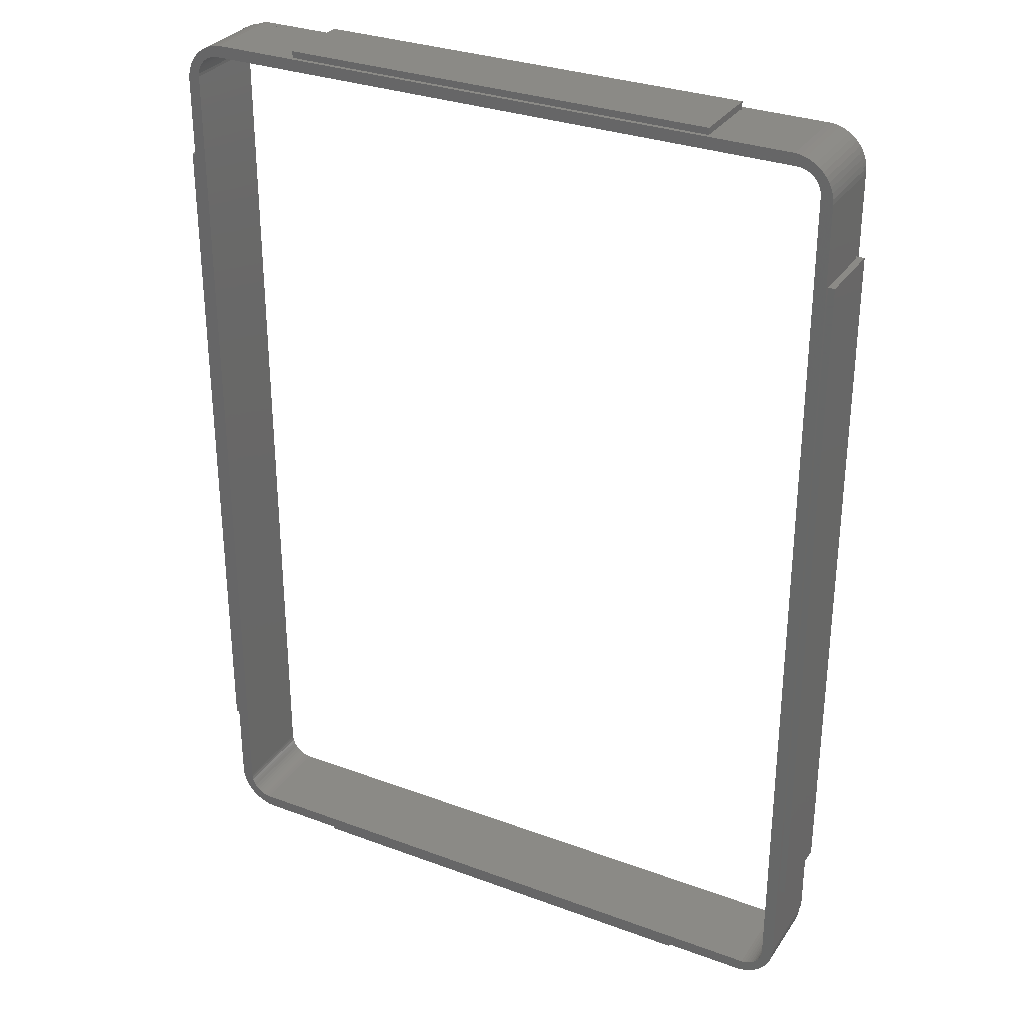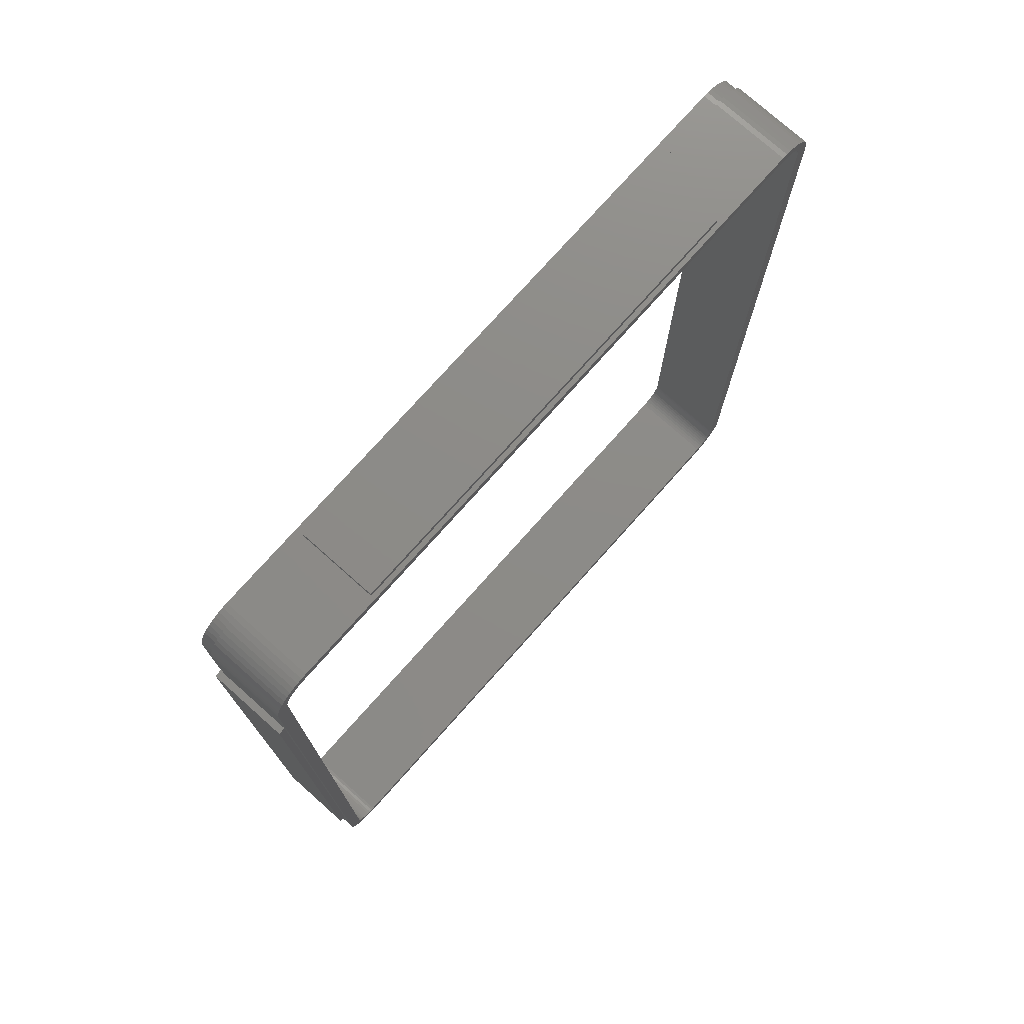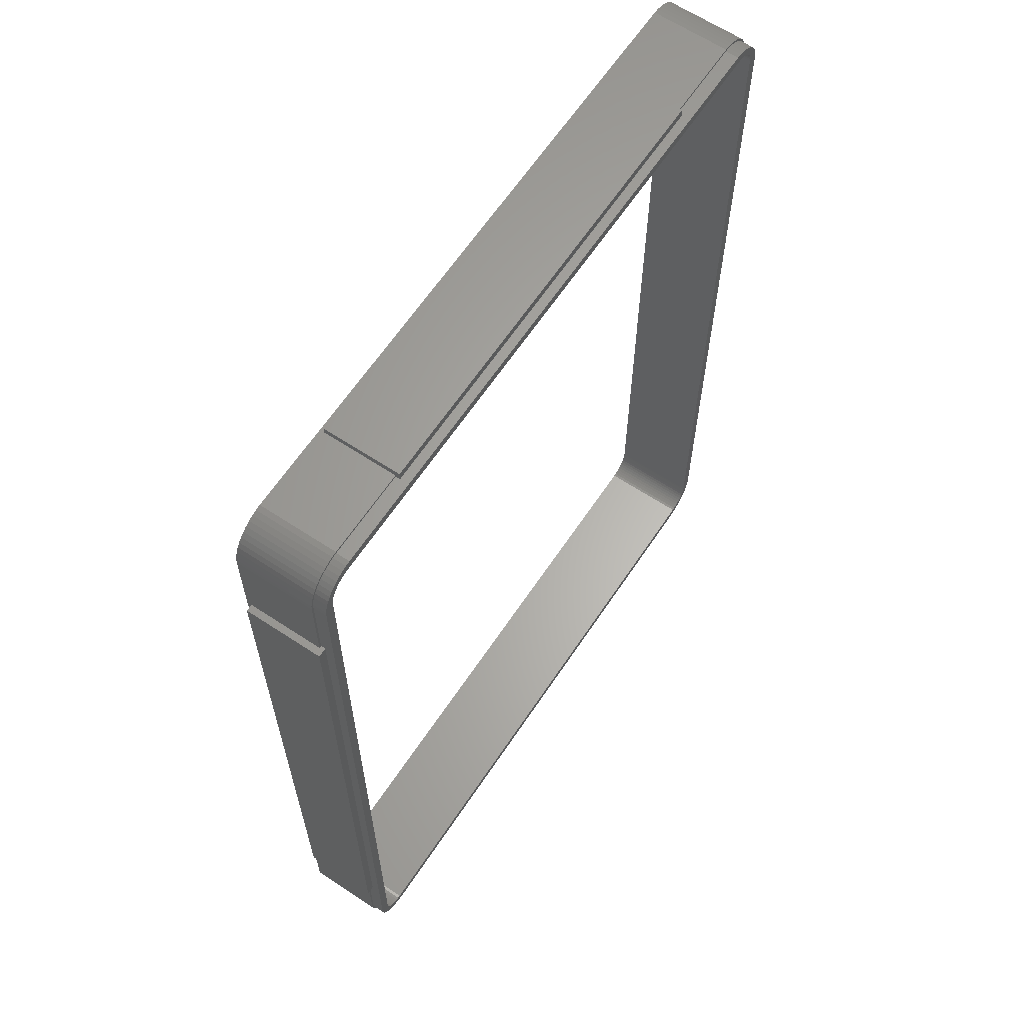
<metadata>
{"format":"stl","ext":"stl","renderer":"f3d","projection":"perspective","resolution":1024,"background":"white","views":[{"elev":30.8,"azim":-152.0,"up":"+Y"},{"elev":75.8,"azim":131.7,"up":"+Y"},{"elev":63.7,"azim":-56.3,"up":"+Y"}]}
</metadata>
<code>
# stl→obj: 360 verts, 720 faces
v 69.35 108.2 17.5
v 50.25 108.2 1
v 50.25 108.2 17.5
v 69.35 108.2 0
v -50.25 108.2 1
v -69.35 108.2 17.5
v -50.25 108.2 17.5
v -69.35 108.2 0
v -78.25 98.75 0
v -78.18 99.94 17.5
v -78.18 99.94 0
v -78.25 98.75 17.5
v 69.35 -108.2 0
v 70.53 -108.1 17.5
v 69.35 -108.2 17.5
v 70.53 -108.1 0
v 78.25 -80.25 17.5
v 78.25 -98.75 17.5
v 78.25 -80.25 1
v 78.25 80.25 1
v 78.25 98.75 17.5
v 78.25 80.25 17.5
v 78.25 98.75 0
v 78.25 -98.75 0
v -69.35 -108.2 17.5
v -50.25 -108.2 1
v -50.25 -108.2 17.5
v -69.35 -108.2 0
v 50.25 -108.2 1
v 50.25 -108.2 17.5
v -74.81 106.1 0
v -75.68 105.3 17.5
v -74.81 106.1 17.5
v -75.68 105.3 0
v 72.79 107.3 0
v 71.69 107.8 17.5
v 72.79 107.3 17.5
v 71.69 107.8 0
v 76.44 104.3 17.5
v 75.68 105.3 0
v 75.68 105.3 17.5
v 76.44 104.3 0
v -70.53 -108.1 0
v -70.53 -108.1 17.5
v -78.25 80.25 1
v -78.25 -80.25 1
v -78.25 -98.75 0
v -78.25 -98.75 17.5
v -78.25 -80.25 17.5
v -78.25 80.25 17.5
v -71.69 107.8 0
v -72.79 107.3 17.5
v -71.69 107.8 17.5
v -72.79 107.3 0
v 73.84 106.8 0
v 73.84 106.8 17.5
v 70.53 108.1 17.5
v 70.53 108.1 0
v -70.53 108.1 17.5
v -70.53 108.1 0
v 75.68 -105.3 17.5
v 76.44 -104.3 0
v 76.44 -104.3 17.5
v 75.68 -105.3 0
v -72.79 -107.3 0
v -71.69 -107.8 17.5
v -72.79 -107.3 17.5
v -71.69 -107.8 0
v 75.5 -100 0
v 78.18 -99.94 0
v 77.95 -101.1 0
v 75.5 100 0
v 75.33 -101.4 0
v 77.58 -102.2 0
v 78.18 99.94 0
v 75.11 -102 0
v 77.07 -103.3 0
v 77.95 101.1 0
v 74.82 -102.7 0
v 75.46 100.7 0
v 74.45 -103.2 0
v 75.33 101.4 0
v 77.58 102.2 0
v 75.46 -100.7 0
v 73.51 -104.2 0
v 74.81 -106.1 0
v 74.01 -103.8 0
v 72.95 -104.6 0
v 73.84 -106.8 0
v 72.34 -105 0
v 72.79 -107.3 0
v 71.7 -105.2 0
v 71.69 -107.8 0
v 71.03 -105.4 0
v 70.35 -105.5 0
v -70.35 -105.5 0
v -71.03 -105.4 0
v -71.7 -105.2 0
v -72.34 -105 0
v -73.84 -106.8 0
v -72.95 -104.6 0
v -74.81 -106.1 0
v -73.51 -104.2 0
v -75.68 -105.3 0
v -74.01 -103.8 0
v -74.45 -103.2 0
v -76.44 -104.3 0
v -74.82 -102.7 0
v -77.07 -103.3 0
v -75.11 -102 0
v -77.58 -102.2 0
v -75.33 -101.4 0
v 75.11 102 0
v 77.07 103.3 0
v 74.82 102.7 0
v 74.45 103.2 0
v 74.01 103.8 0
v 73.51 104.2 0
v 74.81 106.1 0
v 72.95 104.6 0
v 72.34 105 0
v 71.7 105.2 0
v 71.03 105.4 0
v 70.35 105.5 0
v -70.35 105.5 0
v -71.03 105.4 0
v -71.7 105.2 0
v -72.34 105 0
v -73.84 106.8 0
v -72.95 104.6 0
v -73.51 104.2 0
v -74.01 103.8 0
v -74.45 103.2 0
v -76.44 104.3 0
v -74.82 102.7 0
v -77.07 103.3 0
v -75.11 102 0
v -77.58 102.2 0
v -75.33 101.4 0
v -77.95 101.1 0
v -75.46 100.7 0
v -75.5 100 0
v -75.5 -100 0
v -77.95 -101.1 0
v -75.46 -100.7 0
v -78.18 -99.94 0
v -69.32 107.7 17.5
v -50.25 107.7 17.5
v -70.44 107.6 17.5
v -71.53 107.3 17.5
v -72.58 106.9 17.5
v -73.57 106.3 17.5
v -73.84 106.8 17.5
v -74.49 105.7 17.5
v -75.31 104.9 17.5
v -76.03 104 17.5
v -76.44 104.3 17.5
v -76.64 103.1 17.5
v -77.07 103.3 17.5
v -77.12 102.1 17.5
v -77.58 102.2 17.5
v -77.47 101 17.5
v -77.95 101.1 17.5
v -77.68 99.88 17.5
v -77.75 98.75 17.5
v -77.75 80.25 17.5
v 77.75 -98.75 17.5
v 78.18 -99.94 17.5
v 77.75 -80.25 17.5
v 77.68 -99.88 17.5
v 77.95 -101.1 17.5
v 77.47 -101 17.5
v 77.58 -102.2 17.5
v 77.12 -102.1 17.5
v 77.07 -103.3 17.5
v 76.64 -103.1 17.5
v 76.03 -104 17.5
v 75.31 -104.9 17.5
v 74.81 -106.1 17.5
v 74.49 -105.7 17.5
v 73.84 -106.8 17.5
v 73.57 -106.3 17.5
v 72.79 -107.3 17.5
v 72.58 -106.9 17.5
v 71.69 -107.8 17.5
v 71.53 -107.3 17.5
v 70.44 -107.6 17.5
v 69.32 -107.7 17.5
v 50.25 -107.7 17.5
v 78.18 99.94 17.5
v 77.68 99.88 17.5
v 77.75 98.75 17.5
v 77.47 101 17.5
v 77.95 101.1 17.5
v 77.58 102.2 17.5
v 77.12 102.1 17.5
v 77.07 103.3 17.5
v 76.64 103.1 17.5
v 76.03 104 17.5
v 75.31 104.9 17.5
v 74.81 106.1 17.5
v 74.49 105.7 17.5
v 73.57 106.3 17.5
v 72.58 106.9 17.5
v 71.53 107.3 17.5
v 70.44 107.6 17.5
v 69.32 107.7 17.5
v 50.25 107.7 17.5
v 77.75 80.25 17.5
v -77.75 -98.75 17.5
v -77.75 -80.25 17.5
v -78.18 -99.94 17.5
v -77.95 -101.1 17.5
v -69.32 -107.7 17.5
v -50.25 -107.7 17.5
v -70.44 -107.6 17.5
v -71.53 -107.3 17.5
v -72.58 -106.9 17.5
v -73.57 -106.3 17.5
v -73.84 -106.8 17.5
v -74.49 -105.7 17.5
v -74.81 -106.1 17.5
v -75.31 -104.9 17.5
v -75.68 -105.3 17.5
v -76.03 -104 17.5
v -76.44 -104.3 17.5
v -76.64 -103.1 17.5
v -77.07 -103.3 17.5
v -77.12 -102.1 17.5
v -77.58 -102.2 17.5
v -77.47 -101 17.5
v -77.68 -99.88 17.5
v 69.32 107.7 20.5
v 50.25 107.7 18.5
v -69.32 107.7 20.5
v -50.25 107.7 18.5
v -77.68 99.88 20.5
v -77.75 98.75 20.5
v 74.49 105.7 20.5
v 75.31 104.9 20.5
v 77.75 98.75 20.5
v 77.75 80.25 18.5
v 77.75 -80.25 18.5
v 77.75 -98.75 20.5
v -69.32 -107.7 20.5
v -50.25 -107.7 18.5
v 69.32 -107.7 20.5
v 50.25 -107.7 18.5
v 70.44 107.6 20.5
v 71.53 107.3 20.5
v 72.58 106.9 20.5
v -70.44 107.6 20.5
v -72.58 -106.9 20.5
v -73.57 -106.3 20.5
v 77.47 -101 20.5
v 77.68 -99.88 20.5
v -77.75 -80.25 18.5
v -77.75 80.25 18.5
v -77.75 -98.75 20.5
v 73.57 106.3 20.5
v 77.12 102.1 20.5
v 76.64 103.1 20.5
v -77.68 -99.88 20.5
v -77.47 -101 20.5
v -72.58 106.9 20.5
v -71.53 107.3 20.5
v -74.49 105.7 20.5
v -73.57 106.3 20.5
v -76.64 103.1 20.5
v -77.12 102.1 20.5
v -74.49 -105.7 20.5
v -76.03 -104 20.5
v -75.31 -104.9 20.5
v 76.64 -103.1 20.5
v 77.12 -102.1 20.5
v 76.03 -104 20.5
v 72.58 -106.9 20.5
v 71.53 -107.3 20.5
v 74.49 -105.7 20.5
v 73.57 -106.3 20.5
v 77.68 99.88 20.5
v 77.47 101 20.5
v -71.53 -107.3 20.5
v -70.44 -107.6 20.5
v 75.5 100 20.5
v 75.5 -100 20.5
v 75.33 101.4 20.5
v 75.11 102 20.5
v 74.82 102.7 20.5
v 76.03 104 20.5
v 75.46 -100.7 20.5
v 75.33 -101.4 20.5
v 75.46 100.7 20.5
v 74.45 103.2 20.5
v 73.51 104.2 20.5
v 74.01 103.8 20.5
v 72.95 104.6 20.5
v 72.34 105 20.5
v 71.7 105.2 20.5
v 71.03 105.4 20.5
v 70.35 105.5 20.5
v -70.35 105.5 20.5
v -71.03 105.4 20.5
v -71.7 105.2 20.5
v -72.34 105 20.5
v -72.95 104.6 20.5
v -73.51 104.2 20.5
v -75.31 104.9 20.5
v -74.01 103.8 20.5
v -74.45 103.2 20.5
v -76.03 104 20.5
v -74.82 102.7 20.5
v -75.11 102 20.5
v -77.47 101 20.5
v -75.33 101.4 20.5
v 75.11 -102 20.5
v 74.82 -102.7 20.5
v 74.45 -103.2 20.5
v 75.31 -104.9 20.5
v 74.01 -103.8 20.5
v 73.51 -104.2 20.5
v 72.95 -104.6 20.5
v 72.34 -105 20.5
v 71.7 -105.2 20.5
v 71.03 -105.4 20.5
v 70.35 -105.5 20.5
v 70.44 -107.6 20.5
v -70.35 -105.5 20.5
v -71.03 -105.4 20.5
v -71.7 -105.2 20.5
v -72.34 -105 20.5
v -72.95 -104.6 20.5
v -73.51 -104.2 20.5
v -74.01 -103.8 20.5
v -74.45 -103.2 20.5
v -74.82 -102.7 20.5
v -76.64 -103.1 20.5
v -75.11 -102 20.5
v -77.12 -102.1 20.5
v -75.33 -101.4 20.5
v -75.46 -100.7 20.5
v -75.5 -100 20.5
v -75.5 100 20.5
v -75.46 100.7 20.5
v -50.25 -109.8 1
v -50.25 -109.8 18.5
v -50.25 109.8 1
v -50.25 109.8 18.5
v 50.25 -109.8 18.5
v 50.25 109.8 18.5
v 79.75 -80.25 18.5
v 79.75 80.25 18.5
v -79.75 80.25 18.5
v -79.75 -80.25 18.5
v 50.25 -109.8 1
v 50.25 109.8 1
v -79.75 -80.25 1
v -79.75 80.25 1
v 79.75 80.25 1
v 79.75 -80.25 1
f 1 2 3
f 2 4 5
f 4 2 1
f 5 6 7
f 5 8 6
f 8 5 4
f 9 10 11
f 10 9 12
f 13 14 15
f 14 13 16
f 17 18 19
f 20 21 22
f 21 20 23
f 19 23 20
f 19 24 23
f 24 19 18
f 25 26 27
f 26 28 29
f 28 26 25
f 29 15 30
f 29 13 15
f 13 29 28
f 31 32 33
f 32 31 34
f 35 36 37
f 36 35 38
f 39 40 41
f 40 39 42
f 43 25 44
f 25 43 28
f 9 45 12
f 9 46 45
f 47 46 9
f 48 46 47
f 46 48 49
f 12 45 50
f 51 52 53
f 52 51 54
f 55 37 56
f 37 55 35
f 38 57 36
f 57 38 58
f 8 59 6
f 59 8 60
f 61 62 63
f 62 61 64
f 65 66 67
f 66 65 68
f 69 24 70
f 24 69 23
f 69 70 71
f 72 23 69
f 73 71 74
f 23 72 75
f 76 74 77
f 75 72 78
f 79 77 62
f 80 78 72
f 81 62 64
f 82 78 80
f 78 82 83
f 71 84 69
f 71 73 84
f 74 76 73
f 77 79 76
f 85 64 86
f 62 81 79
f 64 87 81
f 88 86 89
f 64 85 87
f 86 88 85
f 90 89 91
f 89 90 88
f 91 92 90
f 93 92 91
f 93 94 92
f 95 93 16
f 93 95 94
f 13 95 16
f 28 95 13
f 28 96 95
f 43 96 28
f 68 96 43
f 96 68 97
f 68 98 97
f 65 98 68
f 98 65 99
f 100 99 65
f 99 100 101
f 102 101 100
f 101 102 103
f 104 103 102
f 103 104 105
f 105 104 106
f 107 106 104
f 106 107 108
f 109 108 107
f 110 111 112
f 111 110 109
f 108 109 110
f 113 83 82
f 83 113 114
f 115 114 113
f 114 115 42
f 116 42 115
f 42 116 40
f 117 40 116
f 118 40 117
f 40 118 119
f 120 119 118
f 119 120 55
f 121 55 120
f 55 121 35
f 122 35 121
f 122 38 35
f 123 38 122
f 124 38 123
f 38 124 58
f 124 4 58
f 124 8 4
f 125 8 124
f 125 60 8
f 51 125 126
f 125 51 60
f 127 51 126
f 54 127 128
f 127 54 51
f 129 128 130
f 31 130 131
f 128 129 54
f 34 131 132
f 34 132 133
f 130 31 129
f 134 133 135
f 136 135 137
f 138 137 139
f 140 139 141
f 131 34 31
f 140 141 142
f 143 47 142
f 144 112 111
f 9 142 47
f 112 144 145
f 11 142 9
f 145 144 143
f 133 134 34
f 146 143 144
f 135 136 134
f 143 146 47
f 137 138 136
f 139 140 138
f 142 11 140
f 7 147 148
f 6 147 7
f 6 149 147
f 59 149 6
f 59 150 149
f 53 150 59
f 53 151 150
f 52 151 53
f 52 152 151
f 153 152 52
f 153 154 152
f 33 154 153
f 33 155 154
f 32 155 33
f 32 156 155
f 157 156 32
f 157 158 156
f 159 158 157
f 159 160 158
f 161 160 159
f 160 161 162
f 163 162 161
f 162 163 164
f 10 164 163
f 164 10 165
f 165 10 12
f 165 12 166
f 166 12 50
f 167 18 17
f 18 167 168
f 167 17 169
f 170 168 167
f 168 170 171
f 172 171 170
f 171 172 173
f 174 173 172
f 174 175 173
f 176 175 174
f 176 63 175
f 177 63 176
f 177 61 63
f 178 61 177
f 178 179 61
f 180 179 178
f 180 181 179
f 182 181 180
f 182 183 181
f 184 183 182
f 184 185 183
f 186 185 184
f 186 14 185
f 187 14 186
f 187 15 14
f 188 15 187
f 30 188 189
f 188 30 15
f 190 191 192
f 193 194 195
f 194 193 191
f 195 196 193
f 197 196 195
f 197 198 196
f 39 198 197
f 39 199 198
f 41 199 39
f 41 200 199
f 201 200 41
f 201 202 200
f 56 202 201
f 56 203 202
f 37 203 56
f 37 204 203
f 36 204 37
f 36 205 204
f 57 205 36
f 57 206 205
f 1 206 57
f 1 207 206
f 3 207 1
f 207 3 208
f 192 21 190
f 191 190 194
f 21 192 22
f 22 192 209
f 48 210 211
f 212 210 48
f 48 211 49
f 210 212 213
f 214 27 215
f 214 25 27
f 216 25 214
f 216 44 25
f 217 44 216
f 217 66 44
f 218 66 217
f 218 67 66
f 219 67 218
f 219 220 67
f 221 220 219
f 221 222 220
f 223 222 221
f 223 224 222
f 225 224 223
f 225 226 224
f 227 226 225
f 227 228 226
f 229 228 227
f 230 229 231
f 229 230 228
f 213 231 232
f 213 232 210
f 231 213 230
f 111 213 144
f 213 111 230
f 60 53 59
f 53 60 51
f 136 157 134
f 157 136 159
f 119 56 201
f 56 119 55
f 58 1 57
f 1 58 4
f 102 220 222
f 220 102 100
f 104 226 107
f 226 104 224
f 173 71 171
f 71 173 74
f 16 185 14
f 185 16 93
f 86 61 179
f 61 86 64
f 40 201 41
f 201 40 119
f 190 78 194
f 78 190 75
f 21 75 190
f 75 21 23
f 68 44 66
f 44 68 43
f 109 230 111
f 230 109 228
f 129 33 153
f 33 129 31
f 54 153 52
f 153 54 129
f 134 32 34
f 32 134 157
f 100 67 220
f 67 100 65
f 104 222 224
f 222 104 102
f 171 70 168
f 70 171 71
f 63 77 175
f 77 63 62
f 195 114 197
f 114 195 83
f 194 83 195
f 83 194 78
f 144 212 146
f 212 144 213
f 146 48 47
f 48 146 212
f 107 228 109
f 228 107 226
f 11 163 140
f 163 11 10
f 140 161 138
f 161 140 163
f 138 159 136
f 159 138 161
f 175 74 173
f 74 175 77
f 168 24 18
f 24 168 70
f 93 183 185
f 183 93 91
f 89 179 181
f 179 89 86
f 91 181 183
f 181 91 89
f 197 42 39
f 42 197 114
f 233 234 235
f 207 234 233
f 234 207 208
f 236 235 234
f 147 236 148
f 236 147 235
f 165 237 164
f 237 165 238
f 200 239 240
f 239 200 202
f 241 242 192
f 241 243 242
f 244 243 241
f 167 243 244
f 243 167 169
f 192 242 209
f 245 246 247
f 214 246 245
f 246 214 215
f 248 247 246
f 188 248 189
f 248 188 247
f 206 233 249
f 233 206 207
f 204 250 251
f 250 204 205
f 147 252 235
f 252 147 149
f 219 253 254
f 253 219 218
f 255 170 256
f 170 255 172
f 211 210 257
f 258 165 166
f 165 258 238
f 257 238 258
f 257 259 238
f 259 257 210
f 203 251 260
f 251 203 204
f 205 249 250
f 249 205 206
f 261 198 262
f 198 261 196
f 232 259 210
f 259 232 263
f 231 263 232
f 263 231 264
f 150 265 266
f 265 150 151
f 152 267 268
f 267 152 154
f 149 266 252
f 266 149 150
f 160 269 158
f 269 160 270
f 202 260 239
f 260 202 203
f 221 254 271
f 254 221 219
f 223 272 225
f 272 223 273
f 256 167 244
f 167 256 170
f 274 174 275
f 174 274 176
f 276 176 274
f 176 276 177
f 186 277 278
f 277 186 184
f 182 279 280
f 279 182 180
f 281 193 282
f 193 281 191
f 241 191 281
f 191 241 192
f 218 283 253
f 283 218 217
f 217 284 283
f 284 217 216
f 285 241 281
f 241 285 244
f 285 281 282
f 286 244 285
f 287 282 261
f 244 286 256
f 288 261 262
f 256 286 255
f 289 262 290
f 291 255 286
f 292 255 291
f 282 293 285
f 282 287 293
f 294 290 240
f 261 288 287
f 262 289 288
f 295 240 239
f 290 294 289
f 240 296 294
f 297 239 260
f 240 295 296
f 239 297 295
f 298 260 251
f 260 298 297
f 251 299 298
f 250 299 251
f 250 300 299
f 301 250 249
f 250 301 300
f 233 301 249
f 235 301 233
f 235 302 301
f 252 302 235
f 266 302 252
f 302 266 303
f 266 304 303
f 265 304 266
f 304 265 305
f 268 305 265
f 305 268 306
f 267 306 268
f 306 267 307
f 308 307 267
f 307 308 309
f 309 308 310
f 311 310 308
f 310 311 312
f 269 312 311
f 312 269 313
f 270 313 269
f 314 315 270
f 313 270 315
f 255 292 275
f 316 275 292
f 275 316 274
f 317 274 316
f 274 317 276
f 318 276 317
f 276 318 319
f 320 319 318
f 321 319 320
f 319 321 279
f 322 279 321
f 279 322 280
f 323 280 322
f 280 323 277
f 324 277 323
f 324 278 277
f 325 278 324
f 326 278 325
f 278 326 327
f 326 247 327
f 326 245 247
f 328 245 326
f 328 284 245
f 283 328 329
f 328 283 284
f 330 283 329
f 253 330 331
f 330 253 283
f 254 331 332
f 271 332 333
f 331 254 253
f 273 333 334
f 273 334 335
f 332 271 254
f 272 335 336
f 337 336 338
f 333 273 271
f 339 338 340
f 264 340 341
f 264 341 342
f 335 272 273
f 343 238 342
f 315 314 344
f 259 342 238
f 344 314 343
f 263 342 259
f 237 343 314
f 336 337 272
f 343 237 238
f 338 339 337
f 340 264 339
f 342 263 264
f 225 337 227
f 337 225 272
f 223 271 273
f 271 223 221
f 151 268 265
f 268 151 152
f 158 311 156
f 311 158 269
f 164 314 162
f 314 164 237
f 154 308 267
f 308 154 155
f 275 172 255
f 172 275 174
f 188 327 247
f 327 188 187
f 187 278 327
f 278 187 186
f 319 177 276
f 177 319 178
f 290 200 240
f 200 290 199
f 262 199 290
f 199 262 198
f 282 196 261
f 196 282 193
f 216 245 284
f 245 216 214
f 227 339 229
f 339 227 337
f 229 264 231
f 264 229 339
f 156 308 155
f 308 156 311
f 162 270 160
f 270 162 314
f 180 319 279
f 319 180 178
f 184 280 277
f 280 184 182
f 26 345 27
f 27 246 215
f 27 346 246
f 346 27 345
f 7 347 5
f 347 7 348
f 236 7 148
f 7 236 348
f 246 349 248
f 349 246 346
f 348 234 350
f 234 348 236
f 242 351 352
f 351 242 243
f 353 257 258
f 257 353 354
f 248 30 189
f 349 30 248
f 355 30 349
f 30 355 29
f 350 3 356
f 234 3 350
f 3 234 208
f 356 3 2
f 345 29 355
f 29 345 26
f 5 356 2
f 356 5 347
f 357 45 46
f 45 357 358
f 19 359 360
f 359 19 20
f 345 349 346
f 349 345 355
f 356 348 350
f 348 356 347
f 357 353 358
f 353 357 354
f 351 359 352
f 359 351 360
f 352 22 242
f 359 22 352
f 22 359 20
f 242 22 209
f 50 258 166
f 258 50 353
f 358 50 45
f 50 358 353
f 17 243 169
f 243 17 351
f 360 17 19
f 17 360 351
f 354 49 257
f 357 49 354
f 49 357 46
f 257 49 211
f 343 141 344
f 141 343 142
f 342 142 343
f 142 342 143
f 84 286 69
f 286 84 291
f 69 285 72
f 285 69 286
f 125 301 302
f 301 125 124
f 344 139 315
f 139 344 141
f 336 110 338
f 110 336 108
f 338 112 340
f 112 338 110
f 341 143 342
f 143 341 145
f 88 323 322
f 323 88 90
f 95 328 326
f 328 95 96
f 101 333 332
f 333 101 103
f 115 294 116
f 294 115 289
f 124 300 301
f 300 124 123
f 128 304 305
f 304 128 127
f 310 132 309
f 132 310 133
f 335 108 336
f 108 335 106
f 340 145 341
f 145 340 112
f 94 326 325
f 326 94 95
f 87 318 81
f 318 87 320
f 96 329 328
f 329 96 97
f 72 293 80
f 293 72 285
f 80 287 82
f 287 80 293
f 113 289 115
f 289 113 288
f 123 299 300
f 299 123 122
f 120 295 297
f 295 120 118
f 132 307 309
f 307 132 131
f 126 302 303
f 302 126 125
f 315 137 313
f 137 315 139
f 313 135 312
f 135 313 137
f 92 325 324
f 325 92 94
f 87 321 320
f 321 87 85
f 81 317 79
f 317 81 318
f 76 292 73
f 292 76 316
f 98 331 330
f 331 98 99
f 334 106 335
f 106 334 105
f 82 288 113
f 288 82 287
f 122 298 299
f 298 122 121
f 121 297 298
f 297 121 120
f 118 296 295
f 296 118 117
f 116 296 117
f 296 116 294
f 131 306 307
f 306 131 130
f 130 305 306
f 305 130 128
f 127 303 304
f 303 127 126
f 312 133 310
f 133 312 135
f 90 324 323
f 324 90 92
f 85 322 321
f 322 85 88
f 79 316 76
f 316 79 317
f 73 291 84
f 291 73 292
f 97 330 329
f 330 97 98
f 99 332 331
f 332 99 101
f 103 334 333
f 334 103 105

</code>
